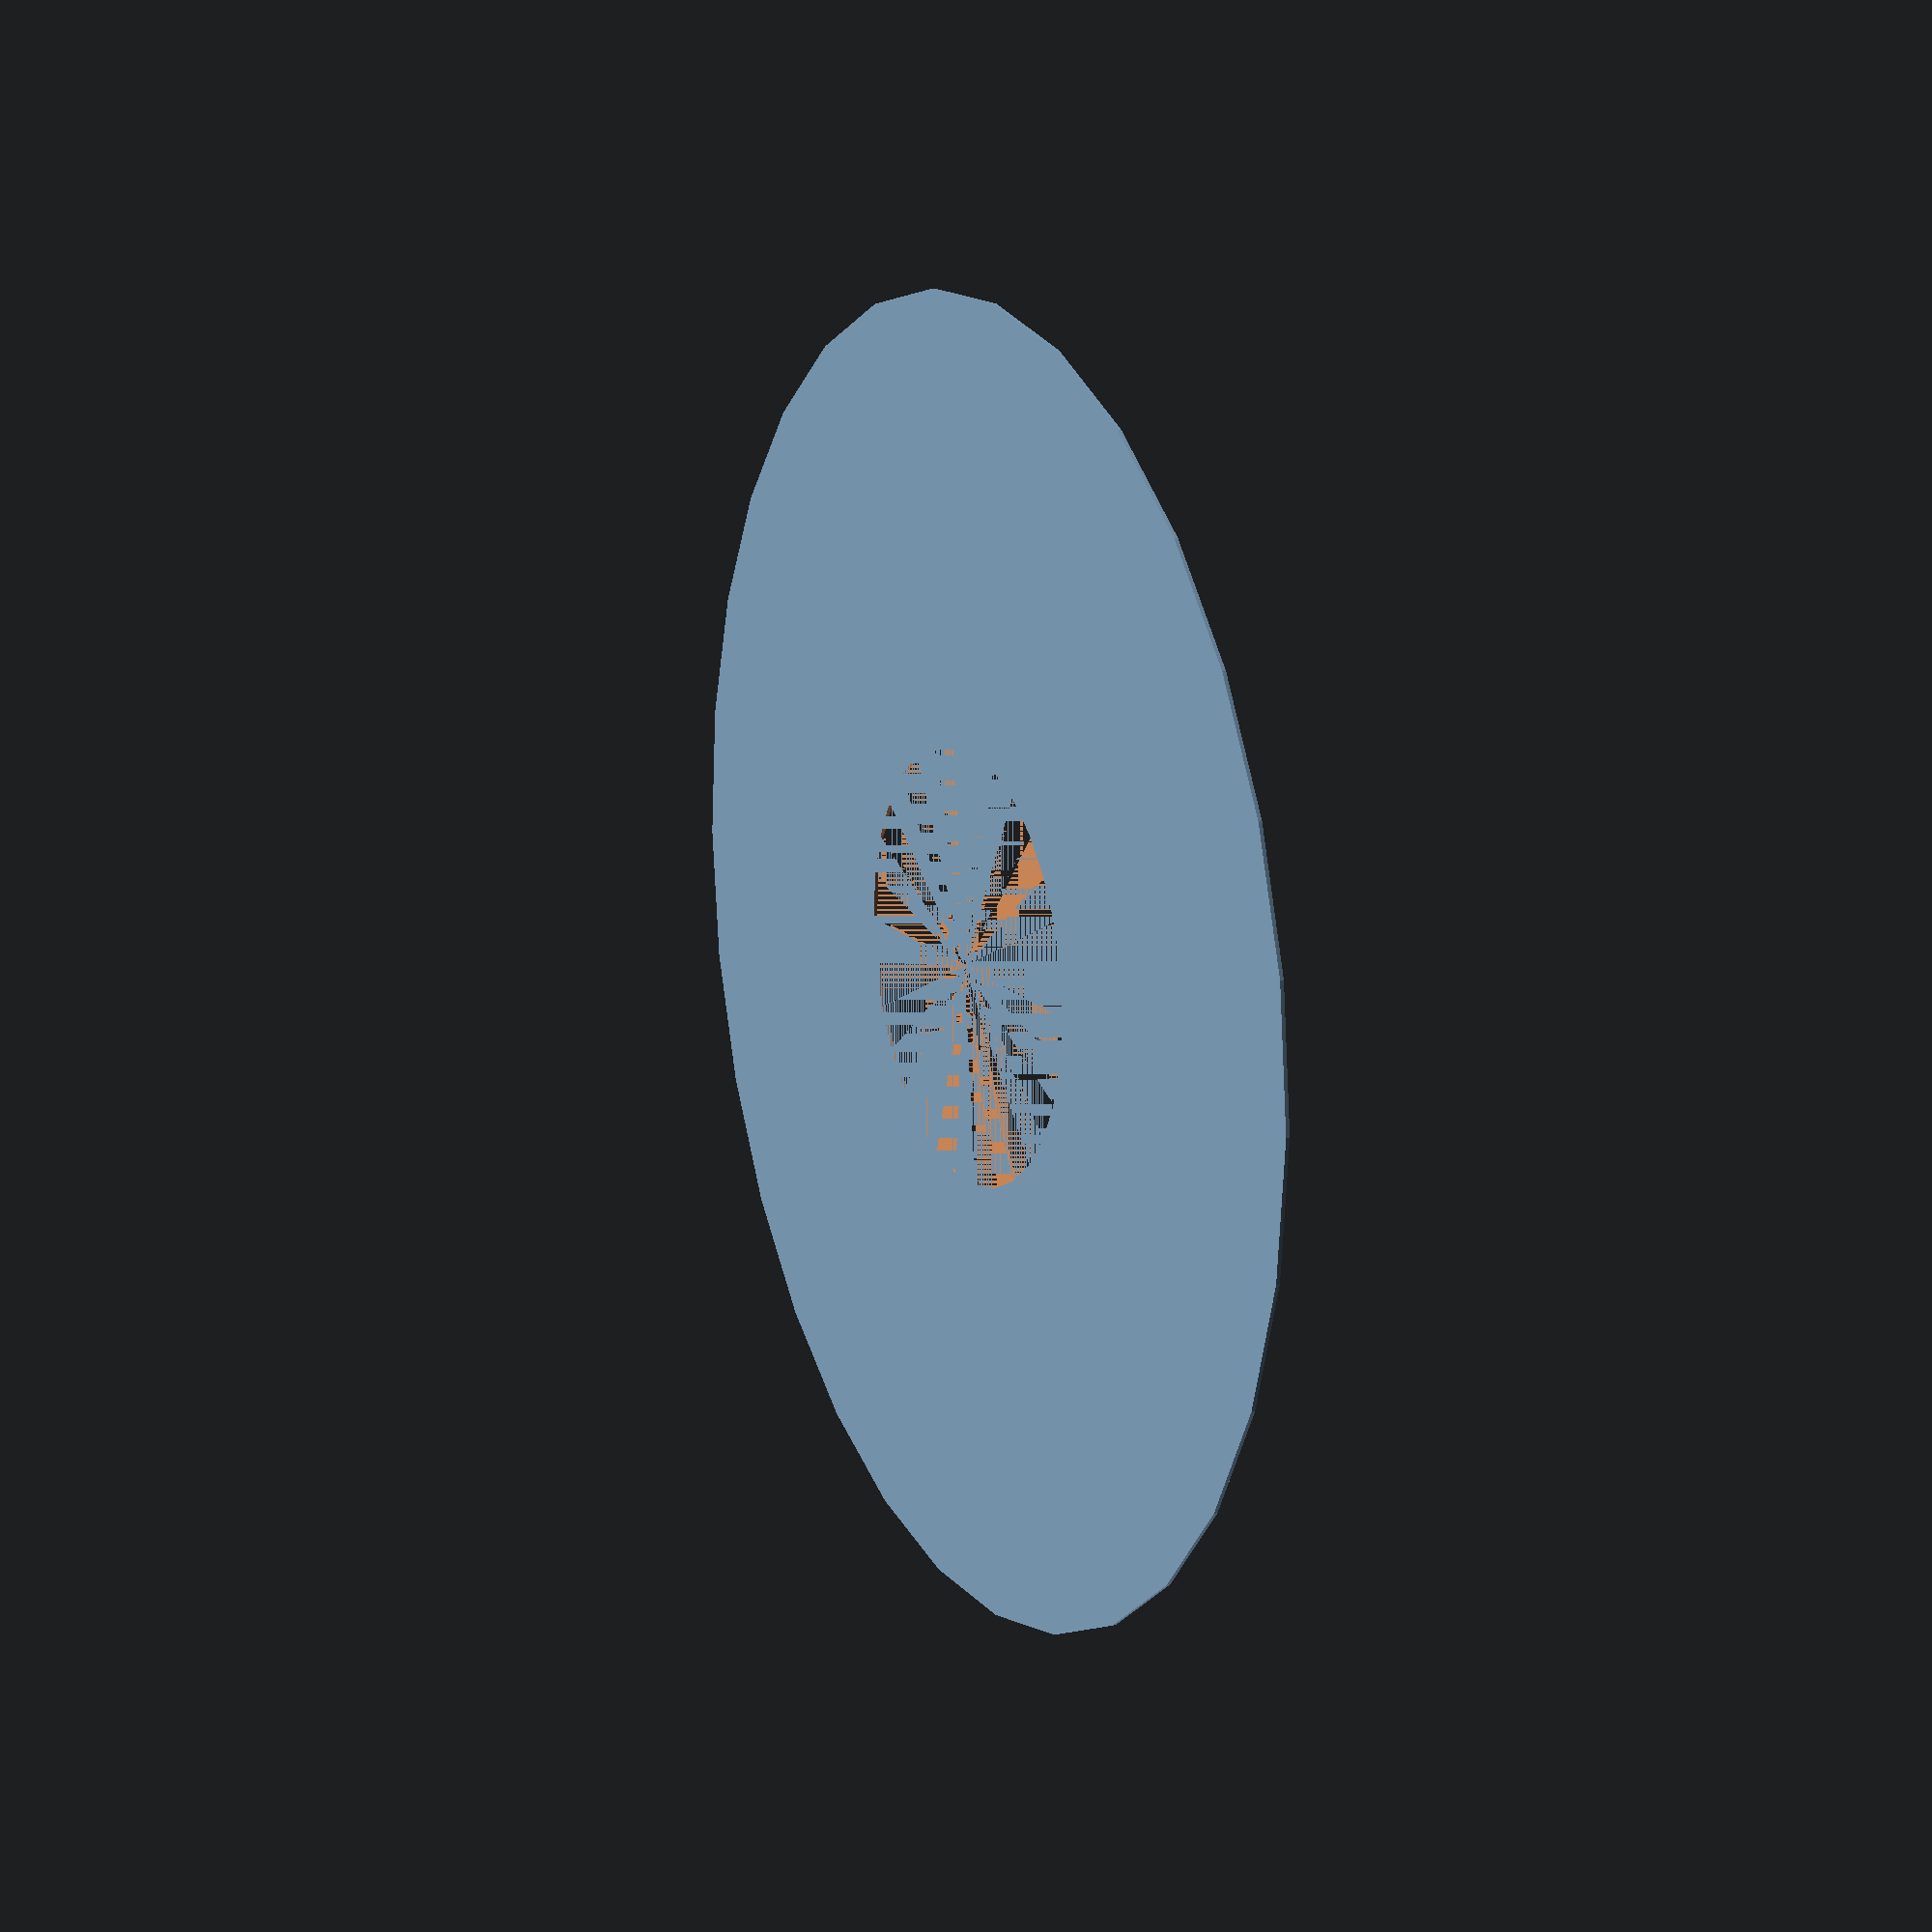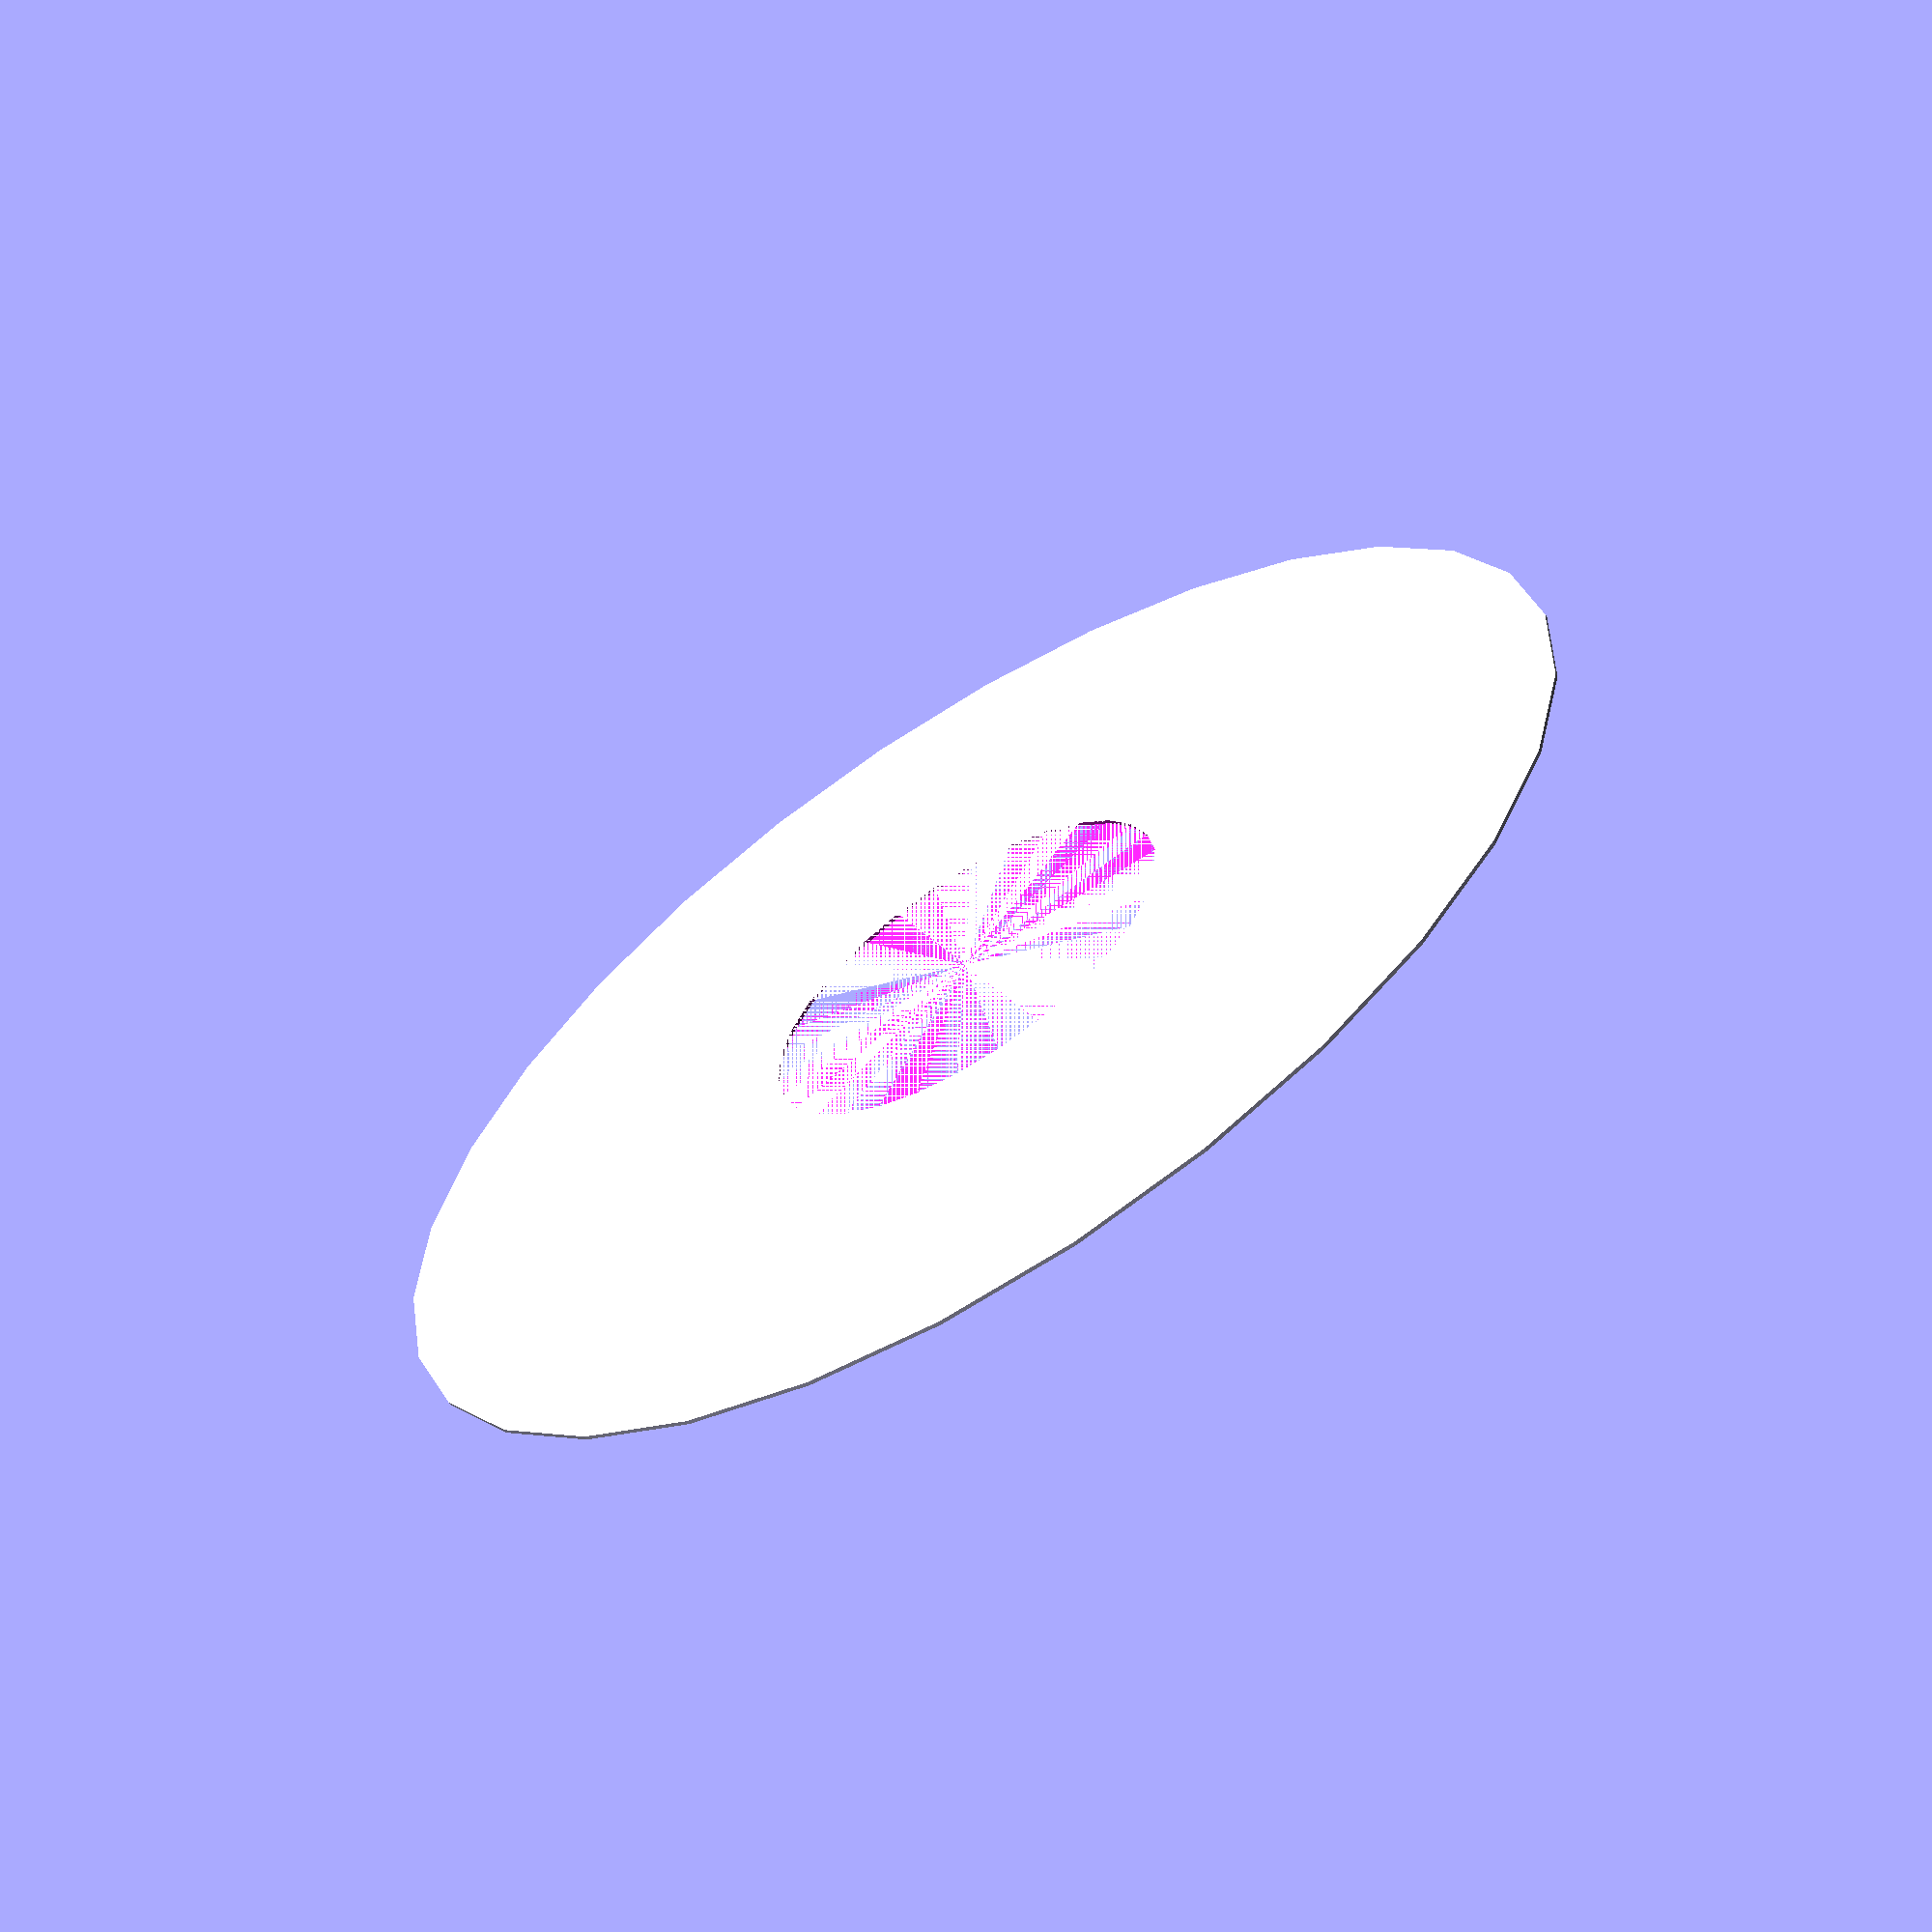
<openscad>
target_radius = 75;
ring_height = .25;

difference() {
    cylinder(r=(target_radius/5*3), h=0.25, center=true);
    cylinder(r=(target_radius/5), h=0.25, center=true);
}
</openscad>
<views>
elev=345.1 azim=84.5 roll=245.1 proj=p view=solid
elev=243.4 azim=171.7 roll=327.5 proj=p view=solid
</views>
